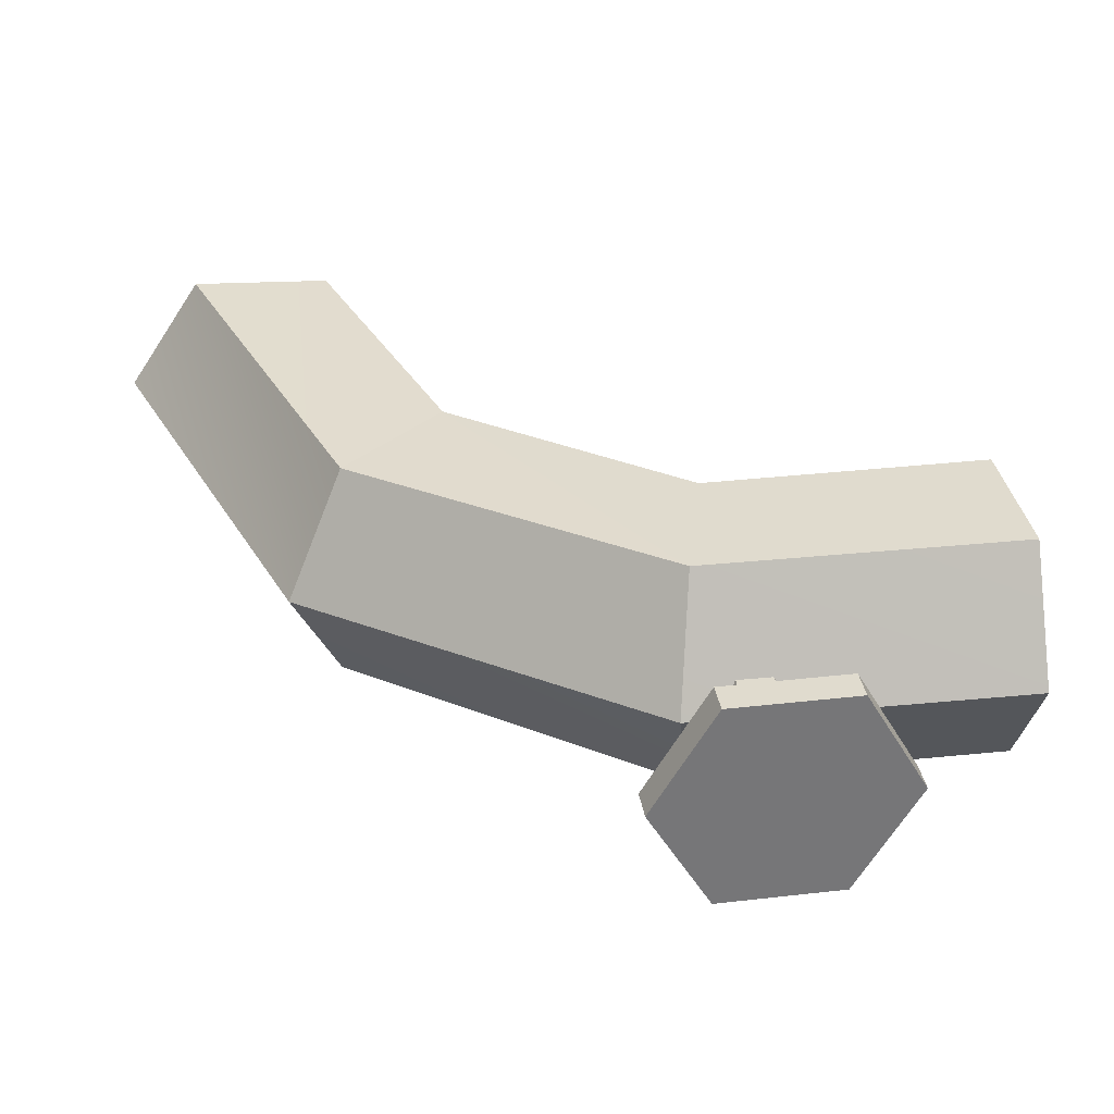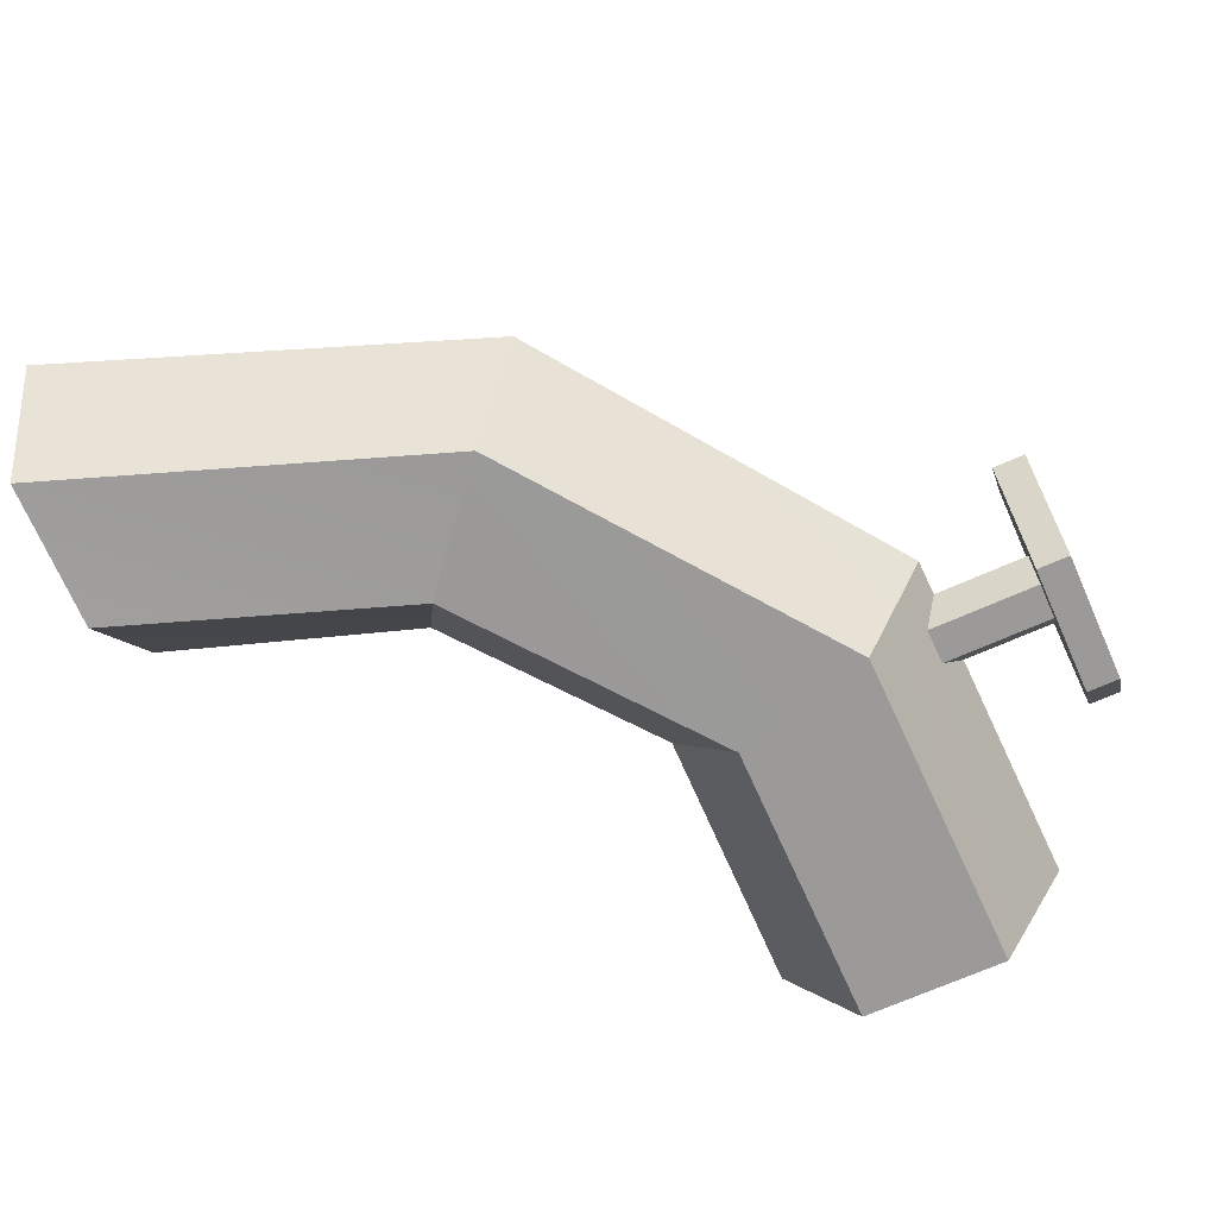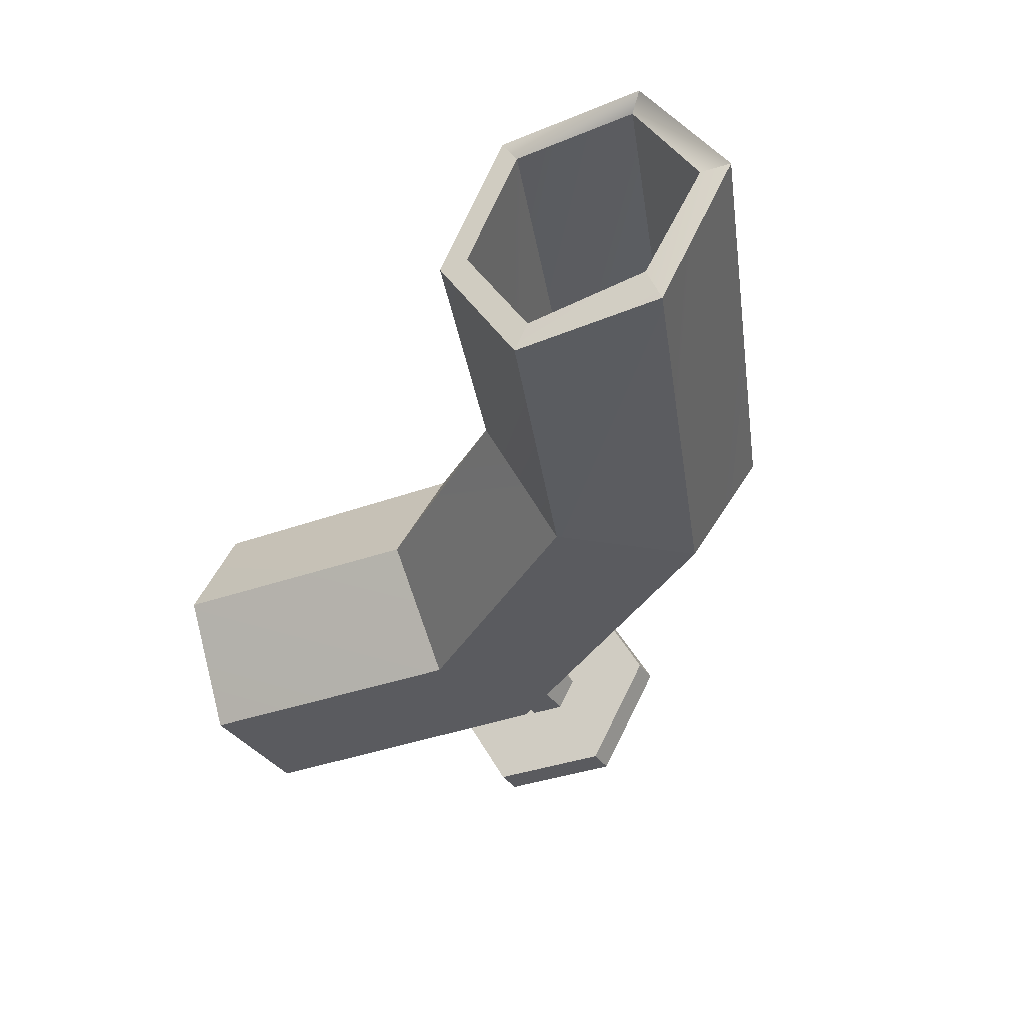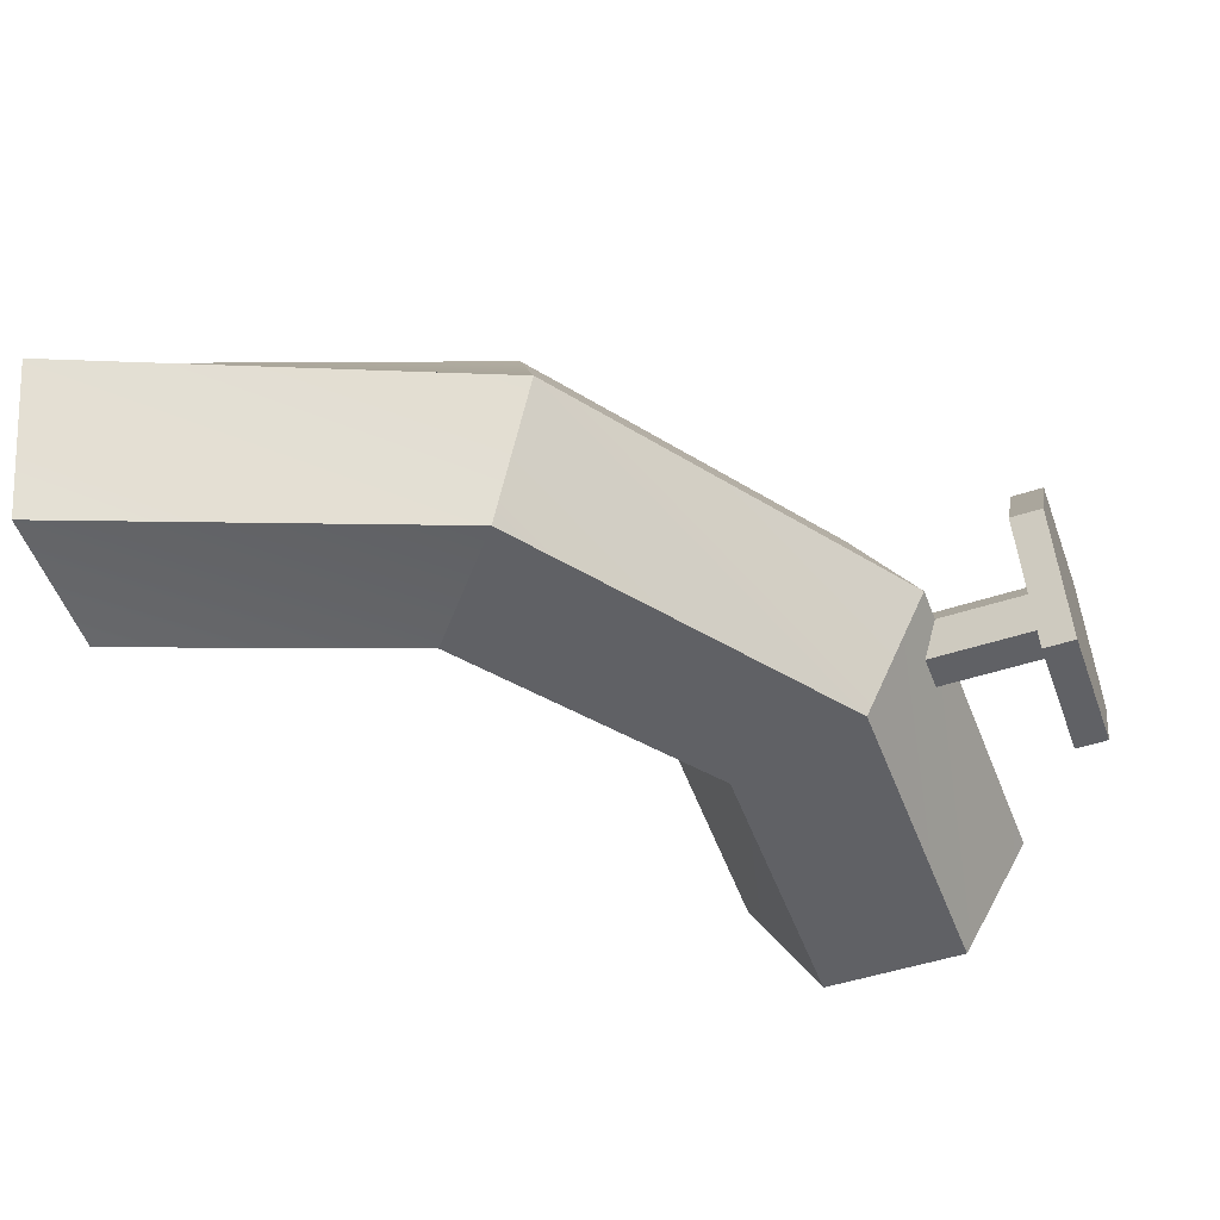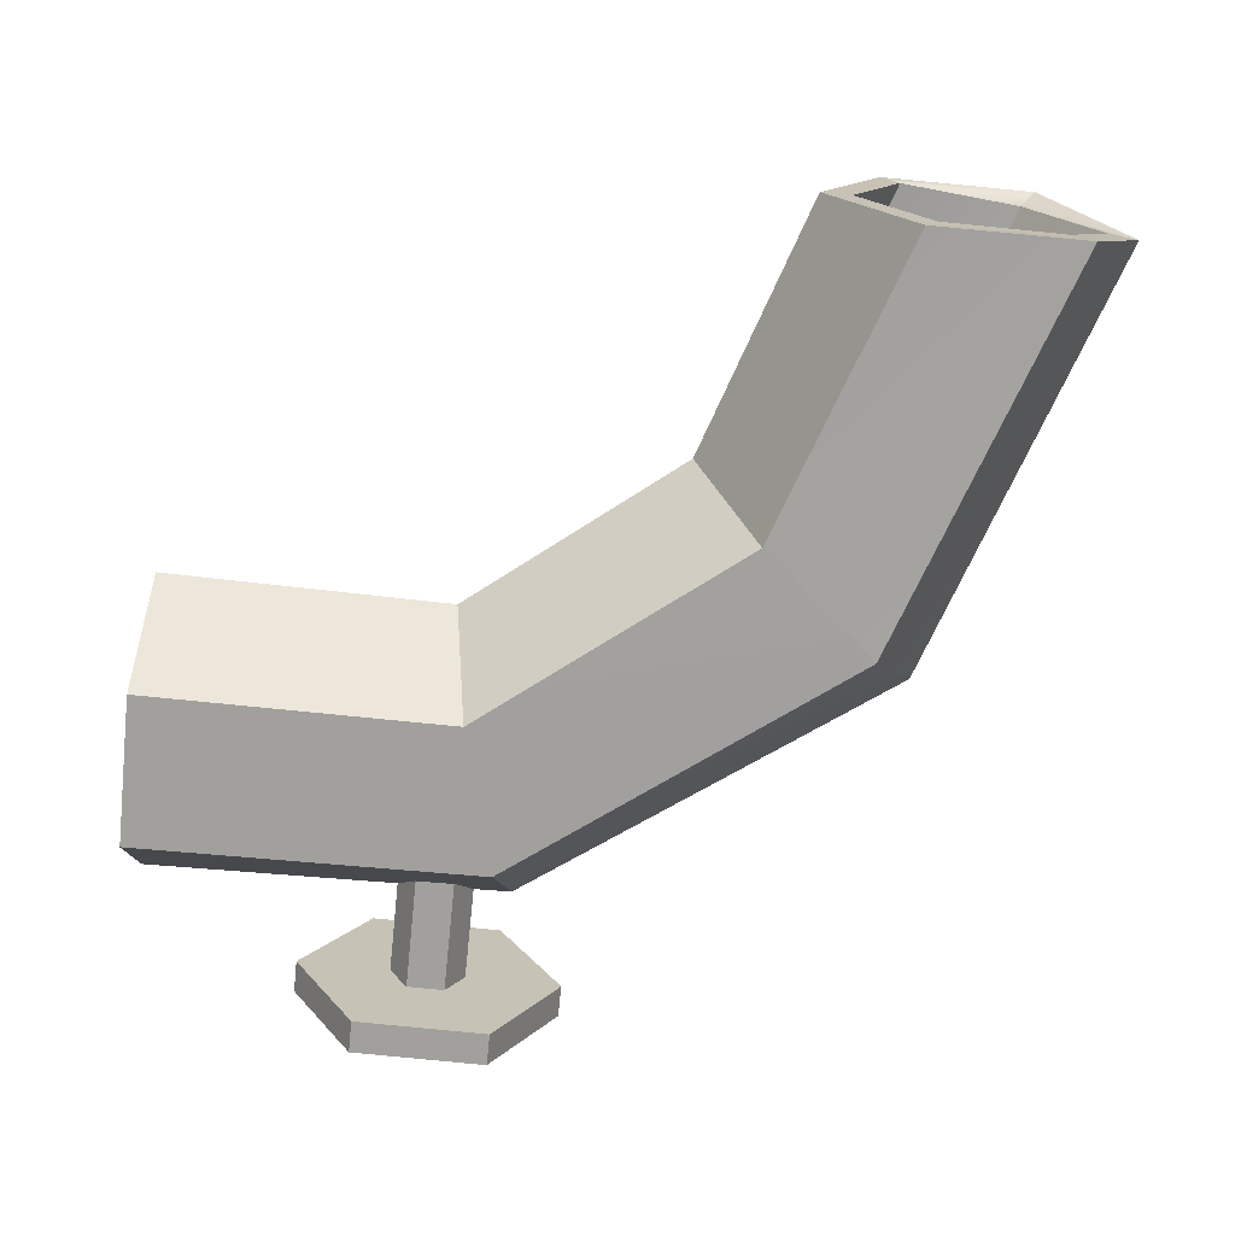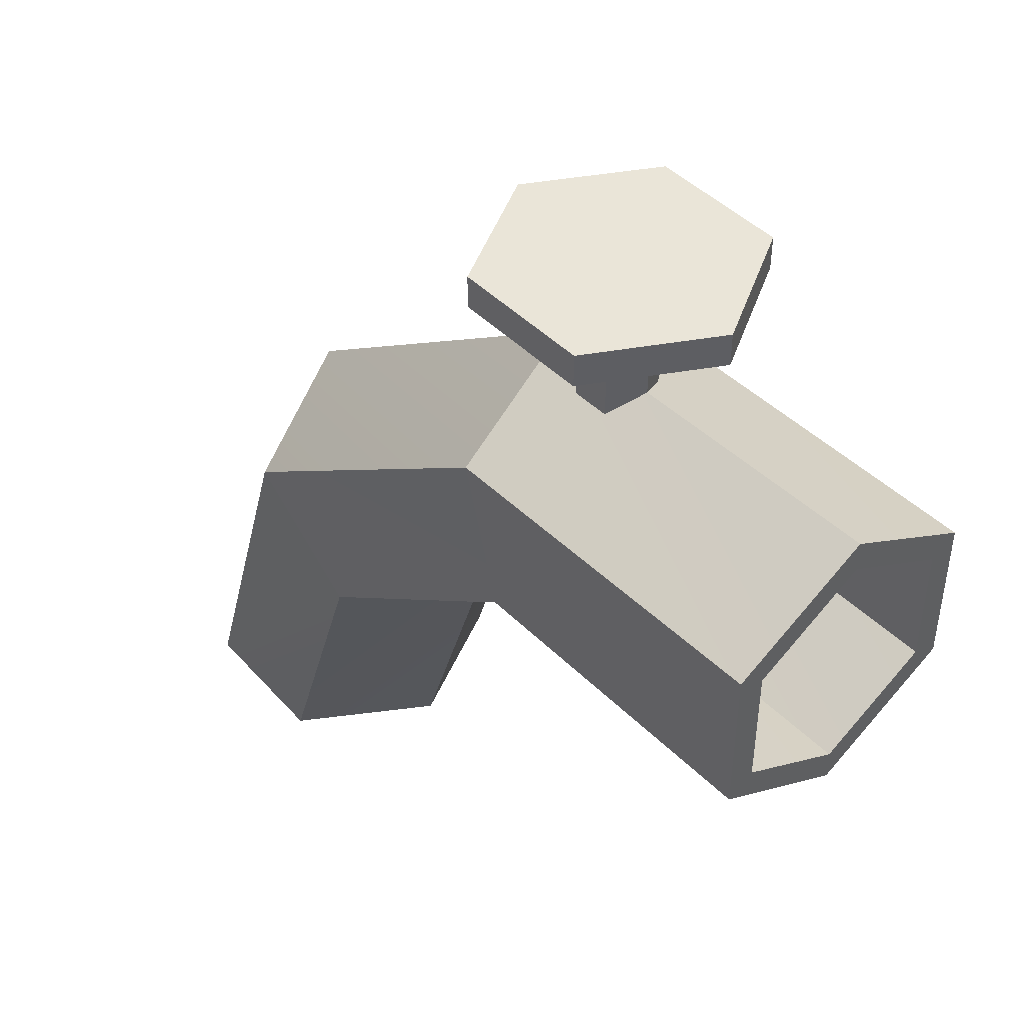
<metadata>
{"format":"obj","ext":"obj","renderer":"f3d","projection":"perspective","resolution":1024,"background":"white","views":[{"elev":33.6,"azim":171.2,"up":"+Z"},{"elev":-69.3,"azim":114.0,"up":"+Z"},{"elev":-32.9,"azim":27.3,"up":"+Z"},{"elev":-50.2,"azim":109.8,"up":"+Z"},{"elev":-71.6,"azim":-6.0,"up":"+Z"},{"elev":45.3,"azim":-131.3,"up":"+Y"}]}
</metadata>
<code>
o Tap
g Tap
v 0.234 -0.1738 0.04981
v 0.2092 -0.1737 0.001248
v 0.1972 -0.0597 0.04773
v 0.1782 -0.08004 0.0005737
v 0.2201 -0.1737 0.001746
v 0.2399 -0.1738 0.0406
v 0.1865 -0.07299 0.0005079
v 0.2018 -0.05672 0.03823
v 0.2884 -0.1739 0.05231
v 0.2391 -0.02446 0.0474
v 0.2834 -0.1692 0.04741
v 0.2353 -0.02852 0.03797
v 0.318 -0.1674 0.01105
v 0.262 -0.009545 -8.627e-05
v 0.3071 -0.1686 0.01055
v 0.2536 -0.01659 -1.951e-05
v 0.2932 -0.1738 -0.04233
v 0.2429 -0.02988 -0.04724
v 0.2873 -0.1728 -0.0283
v 0.2384 -0.03286 -0.03774
v 0.2388 -0.1737 -0.04482
v 0.201 -0.06513 -0.04691
v 0.2438 -0.1737 -0.03511
v 0.2048 -0.06106 -0.03748
v 0.1105 0.006201 0.04743
v 0.1034 -0.02025 -4.369e-07
v 0.1063 -0.009671 -4.369e-07
v 0.1119 0.01149 0.03795
v 0.1247 0.05911 0.04743
v 0.1233 0.05382 0.03795
v 0.1318 0.08556 -4.369e-07
v 0.129 0.07498 -4.369e-07
v 0.1247 0.05911 -0.04744
v 0.1233 0.05382 -0.03795
v 0.1105 0.006201 -0.04744
v 0.1119 0.01149 -0.03795
v -0.0004378 0.006387 0.04743
v -0.0004379 -0.021 -2.533e-07
v -0.0004378 -0.01004 -2.533e-07
v -0.0004378 0.01186 0.03795
v -0.0004376 0.06116 0.04743
v -0.0004376 0.05568 0.03795
v -0.0004375 0.08855 -2.581e-07
v -0.0004376 0.07759 -2.572e-07
v -0.0004376 0.06116 -0.04744
v -0.0004376 0.05568 -0.03795
v -0.0004378 0.006387 -0.04744
v -0.0004378 0.01186 -0.03795
f 3 4 2 1
f 7 8 6 5
f 10 3 1 9
f 8 12 11 6
f 14 10 9 13
f 12 16 15 11
f 18 14 13 17
f 16 20 19 15
f 22 18 17 21
f 20 24 23 19
f 4 22 21 2
f 24 7 5 23
f 25 26 4 3
f 27 28 8 7
f 29 25 3 10
f 28 30 12 8
f 31 29 10 14
f 30 32 16 12
f 33 31 14 18
f 32 34 20 16
f 35 33 18 22
f 34 36 24 20
f 26 35 22 4
f 36 27 7 24
f 37 38 26 25
f 39 40 28 27
f 41 37 25 29
f 40 42 30 28
f 43 41 29 31
f 42 44 32 30
f 45 43 31 33
f 44 46 34 32
f 47 45 33 35
f 46 48 36 34
f 38 47 35 26
f 48 39 27 36
f 5 6 1 2
f 40 39 38 37
f 6 11 9 1
f 42 40 37 41
f 11 15 13 9
f 44 42 41 43
f 15 19 17 13
f 46 44 43 45
f 19 23 21 17
f 48 46 45 47
f 23 5 2 21
f 39 48 47 38
g Top
v 0.057 0.121 0
v 0.057 0.133 0
v 0.08104 0.121 0.04164
v 0.08104 0.133 0.04164
v 0.1291 0.121 0.04164
v 0.1291 0.133 0.04164
v 0.1532 0.121 -4.204e-09
v 0.1532 0.133 -4.204e-09
v 0.1291 0.121 -0.04164
v 0.1291 0.133 -0.04164
v 0.08104 0.121 -0.04164
v 0.08104 0.133 -0.04164
v 0.1051 0.121 0
v 0.1051 0.133 0
f 49 61 51
f 51 61 53
f 53 61 55
f 55 61 57
f 57 61 59
f 59 61 49
f 52 62 50
f 54 62 52
f 56 62 54
f 58 62 56
f 60 62 58
f 50 62 60
f 52 50 49
f 49 51 52
f 54 52 51
f 51 53 54
f 56 54 53
f 53 55 56
f 58 56 55
f 55 57 58
f 60 58 57
f 57 59 60
f 50 60 59
f 59 49 50
g TopPipe
v 0.091 0.07842 -2.533e-07
v 0.091 0.1215 -2.533e-07
v 0.09781 0.07842 0.01179
v 0.09781 0.1215 0.01179
v 0.1114 0.07842 0.01179
v 0.1114 0.1215 0.01179
v 0.1182 0.07842 -2.545e-07
v 0.1182 0.1215 -2.545e-07
v 0.1114 0.07842 -0.01179
v 0.1114 0.1215 -0.01179
v 0.09781 0.07842 -0.01179
v 0.09781 0.1215 -0.01179
v 0.1046 0.07842 -2.533e-07
v 0.1046 0.1215 -2.533e-07
f 63 75 65
f 65 75 67
f 67 75 69
f 69 75 71
f 71 75 73
f 73 75 63
f 66 76 64
f 68 76 66
f 70 76 68
f 72 76 70
f 74 76 72
f 64 76 74
f 66 64 63
f 63 65 66
f 68 66 65
f 65 67 68
f 70 68 67
f 67 69 70
f 72 70 69
f 69 71 72
f 74 72 71
f 71 73 74
f 64 74 73
f 73 63 64

</code>
